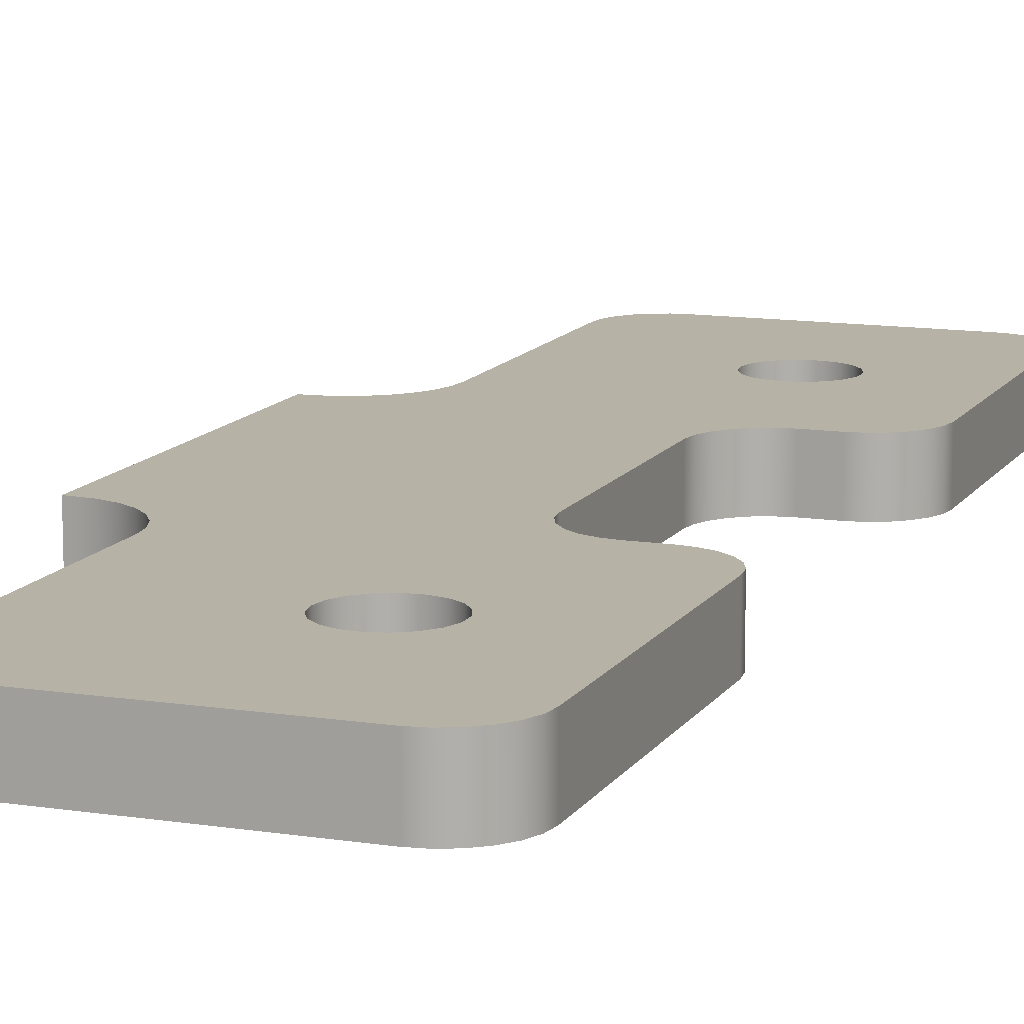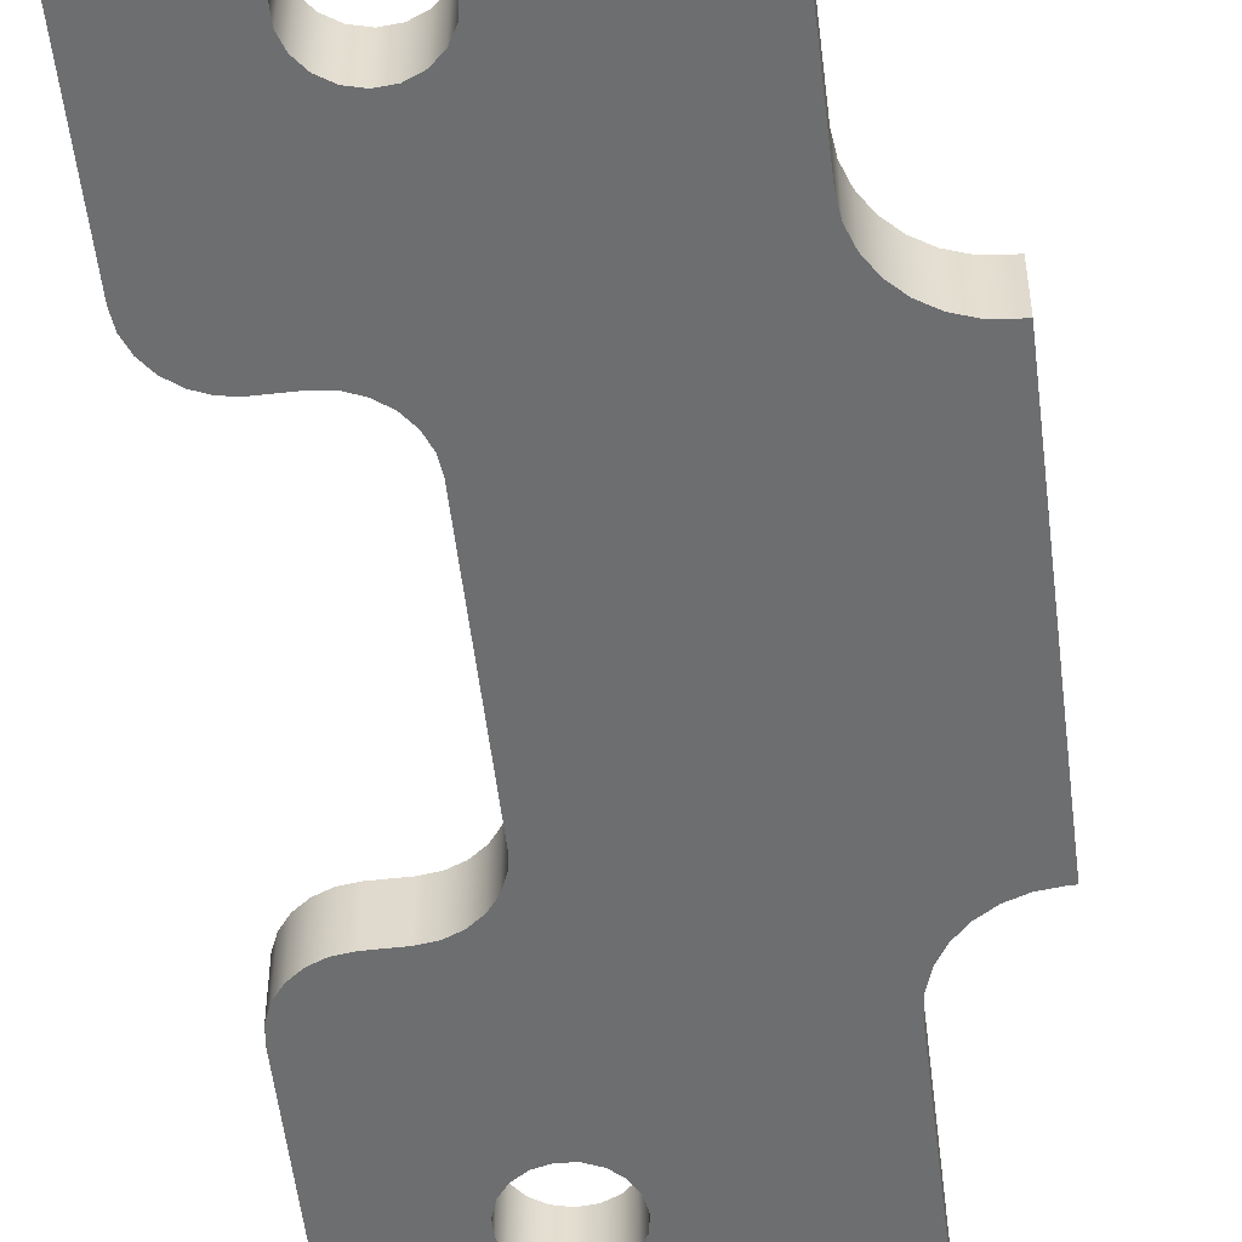
<metadata>
{"format":"obj","ext":"obj","renderer":"f3d","projection":"perspective","resolution":1024,"background":"white","views":[{"elev":12.2,"azim":20.4,"up":"+Z"},{"elev":-54.2,"azim":-173.2,"up":"+Z"}]}
</metadata>
<code>
v 0.1683 8.15 0.223
v 0.1723 8.126 0.223
v 0.1841 8.104 0.223
v 0.2022 8.087 0.223
v 0.2248 8.077 0.223
v 0.2495 8.075 0.223
v 0.2734 8.081 0.223
v 0.2941 8.095 0.223
v 0.3092 8.114 0.223
v 0.3172 8.138 0.223
v 0.3172 8.162 0.223
v 0.3092 8.186 0.223
v 0.2941 8.205 0.223
v 0.2734 8.219 0.223
v 0.2495 8.225 0.223
v 0.2248 8.223 0.223
v 0.2022 8.213 0.223
v 0.1841 8.196 0.223
v 0.1723 8.174 0.223
v 0.1683 8.15 0.123
v 0.1723 8.174 0.123
v 0.1841 8.196 0.123
v 0.2022 8.213 0.123
v 0.2248 8.223 0.123
v 0.2495 8.225 0.123
v 0.2734 8.219 0.123
v 0.2941 8.205 0.123
v 0.3092 8.186 0.123
v 0.3172 8.162 0.123
v 0.3172 8.138 0.123
v 0.3092 8.114 0.123
v 0.2941 8.095 0.123
v 0.2734 8.081 0.123
v 0.2495 8.075 0.123
v 0.2248 8.077 0.123
v 0.2022 8.087 0.123
v 0.1841 8.104 0.123
v 0.1723 8.126 0.123
v 0.1683 8.15 0.223
v 0.1683 8.15 0.123
v 0.1683 9.45 0.223
v 0.1723 9.426 0.223
v 0.1841 9.404 0.223
v 0.2022 9.387 0.223
v 0.2248 9.377 0.223
v 0.2495 9.375 0.223
v 0.2734 9.381 0.223
v 0.2941 9.395 0.223
v 0.3092 9.414 0.223
v 0.3172 9.438 0.223
v 0.3172 9.462 0.223
v 0.3092 9.486 0.223
v 0.2941 9.505 0.223
v 0.2734 9.519 0.223
v 0.2495 9.525 0.223
v 0.2248 9.523 0.223
v 0.2022 9.513 0.223
v 0.1841 9.496 0.223
v 0.1723 9.474 0.223
v 0.1683 9.45 0.123
v 0.1723 9.474 0.123
v 0.1841 9.496 0.123
v 0.2022 9.513 0.123
v 0.2248 9.523 0.123
v 0.2495 9.525 0.123
v 0.2734 9.519 0.123
v 0.2941 9.505 0.123
v 0.3092 9.486 0.123
v 0.3172 9.462 0.123
v 0.3172 9.438 0.123
v 0.3092 9.414 0.123
v 0.2941 9.395 0.123
v 0.2734 9.381 0.123
v 0.2495 9.375 0.123
v 0.2248 9.377 0.123
v 0.2022 9.387 0.123
v 0.1841 9.404 0.123
v 0.1723 9.426 0.123
v 0.1683 9.45 0.223
v 0.1683 9.45 0.123
v -0.1067 8.36 0.123
v -0.1067 7.9 0.123
v -0.1067 7.9 0.223
v -0.1067 8.36 0.223
v -0.2467 8.5 0.123
v -0.2156 8.496 0.123
v -0.186 8.486 0.123
v -0.1595 8.469 0.123
v -0.1373 8.447 0.123
v -0.1206 8.421 0.123
v -0.1103 8.391 0.123
v -0.1067 8.36 0.123
v -0.1067 8.36 0.223
v -0.1103 8.391 0.223
v -0.1206 8.421 0.223
v -0.1373 8.447 0.223
v -0.1595 8.469 0.223
v -0.186 8.486 0.223
v -0.2156 8.496 0.223
v -0.2467 8.5 0.223
v -0.2567 8.5 0.123
v -0.2467 8.5 0.123
v -0.2467 8.5 0.223
v -0.2567 8.5 0.223
v -0.2567 9.1 0.123
v -0.2567 8.5 0.123
v -0.2567 8.5 0.223
v -0.2567 9.1 0.223
v -0.2467 9.1 0.123
v -0.2567 9.1 0.123
v -0.2567 9.1 0.223
v -0.2467 9.1 0.223
v -0.1067 9.24 0.123
v -0.1103 9.209 0.123
v -0.1206 9.179 0.123
v -0.1373 9.153 0.123
v -0.1595 9.131 0.123
v -0.186 9.114 0.123
v -0.2156 9.104 0.123
v -0.2467 9.1 0.123
v -0.2467 9.1 0.223
v -0.2156 9.104 0.223
v -0.186 9.114 0.223
v -0.1595 9.131 0.223
v -0.1373 9.153 0.223
v -0.1206 9.179 0.223
v -0.1103 9.209 0.223
v -0.1067 9.24 0.223
v -0.1067 9.7 0.123
v -0.1067 9.24 0.123
v -0.1067 9.24 0.223
v -0.1067 9.7 0.223
v -0.006743 9.8 0.123
v -0.03262 9.797 0.123
v -0.05674 9.787 0.123
v -0.07745 9.771 0.123
v -0.09335 9.75 0.123
v -0.1033 9.726 0.123
v -0.1067 9.7 0.123
v -0.1067 9.7 0.223
v -0.1033 9.726 0.223
v -0.09335 9.75 0.223
v -0.07745 9.771 0.223
v -0.05674 9.787 0.223
v -0.03262 9.797 0.223
v -0.006743 9.8 0.223
v 0.3933 9.8 0.123
v -0.006743 9.8 0.123
v -0.006743 9.8 0.223
v 0.3933 9.8 0.223
v 0.4933 9.7 0.123
v 0.4898 9.726 0.123
v 0.4799 9.75 0.123
v 0.464 9.771 0.123
v 0.4433 9.787 0.123
v 0.4191 9.797 0.123
v 0.3933 9.8 0.123
v 0.3933 9.8 0.223
v 0.4191 9.797 0.223
v 0.4433 9.787 0.223
v 0.464 9.771 0.223
v 0.4799 9.75 0.223
v 0.4898 9.726 0.223
v 0.4933 9.7 0.223
v 0.4933 9.2 0.123
v 0.4933 9.7 0.123
v 0.4933 9.7 0.223
v 0.4933 9.2 0.223
v 0.3933 9.1 0.123
v 0.4191 9.103 0.123
v 0.4433 9.113 0.123
v 0.464 9.129 0.123
v 0.4799 9.15 0.123
v 0.4898 9.174 0.123
v 0.4933 9.2 0.123
v 0.4933 9.2 0.223
v 0.4898 9.174 0.223
v 0.4799 9.15 0.223
v 0.464 9.129 0.223
v 0.4433 9.113 0.223
v 0.4191 9.103 0.223
v 0.3933 9.1 0.223
v 0.3433 9.1 0.123
v 0.3933 9.1 0.123
v 0.3933 9.1 0.223
v 0.3433 9.1 0.223
v 0.2433 9 0.123
v 0.2467 9.026 0.123
v 0.2567 9.05 0.123
v 0.2725 9.071 0.123
v 0.2933 9.087 0.123
v 0.3174 9.097 0.123
v 0.3433 9.1 0.123
v 0.3433 9.1 0.223
v 0.3174 9.097 0.223
v 0.2933 9.087 0.223
v 0.2725 9.071 0.223
v 0.2567 9.05 0.223
v 0.2467 9.026 0.223
v 0.2433 9 0.223
v 0.2433 8.6 0.123
v 0.2433 9 0.123
v 0.2433 9 0.223
v 0.2433 8.6 0.223
v 0.3433 8.5 0.123
v 0.3174 8.503 0.123
v 0.2933 8.513 0.123
v 0.2725 8.529 0.123
v 0.2567 8.55 0.123
v 0.2467 8.574 0.123
v 0.2433 8.6 0.123
v 0.2433 8.6 0.223
v 0.2467 8.574 0.223
v 0.2567 8.55 0.223
v 0.2725 8.529 0.223
v 0.2933 8.513 0.223
v 0.3174 8.503 0.223
v 0.3433 8.5 0.223
v 0.3933 8.5 0.123
v 0.3433 8.5 0.123
v 0.3433 8.5 0.223
v 0.3933 8.5 0.223
v 0.4933 8.4 0.123
v 0.4898 8.426 0.123
v 0.4799 8.45 0.123
v 0.464 8.471 0.123
v 0.4433 8.487 0.123
v 0.4191 8.497 0.123
v 0.3933 8.5 0.123
v 0.3933 8.5 0.223
v 0.4191 8.497 0.223
v 0.4433 8.487 0.223
v 0.464 8.471 0.223
v 0.4799 8.45 0.223
v 0.4898 8.426 0.223
v 0.4933 8.4 0.223
v 0.4933 7.9 0.123
v 0.4933 8.4 0.123
v 0.4933 8.4 0.223
v 0.4933 7.9 0.223
v 0.3933 7.8 0.123
v 0.4191 7.803 0.123
v 0.4433 7.813 0.123
v 0.464 7.829 0.123
v 0.4799 7.85 0.123
v 0.4898 7.874 0.123
v 0.4933 7.9 0.123
v 0.4933 7.9 0.223
v 0.4898 7.874 0.223
v 0.4799 7.85 0.223
v 0.464 7.829 0.223
v 0.4433 7.813 0.223
v 0.4191 7.803 0.223
v 0.3933 7.8 0.223
v -0.006743 7.8 0.123
v 0.3933 7.8 0.123
v 0.3933 7.8 0.223
v -0.006743 7.8 0.223
v -0.1067 7.9 0.123
v -0.1033 7.874 0.123
v -0.09335 7.85 0.123
v -0.07745 7.829 0.123
v -0.05674 7.813 0.123
v -0.03262 7.803 0.123
v -0.006743 7.8 0.123
v -0.006743 7.8 0.223
v -0.03262 7.803 0.223
v -0.05674 7.813 0.223
v -0.07745 7.829 0.223
v -0.09335 7.85 0.223
v -0.1033 7.874 0.223
v -0.1067 7.9 0.223
v 0.1683 9.45 0.223
v 0.1723 9.474 0.223
v 0.1841 9.496 0.223
v 0.2022 9.513 0.223
v 0.2248 9.523 0.223
v 0.2495 9.525 0.223
v 0.2734 9.519 0.223
v 0.2941 9.505 0.223
v 0.3092 9.486 0.223
v 0.3172 9.462 0.223
v 0.3172 9.438 0.223
v 0.3092 9.414 0.223
v 0.2941 9.395 0.223
v 0.2734 9.381 0.223
v 0.2495 9.375 0.223
v 0.2248 9.377 0.223
v 0.2022 9.387 0.223
v 0.1841 9.404 0.223
v 0.1723 9.426 0.223
v 0.1683 8.15 0.223
v 0.1723 8.174 0.223
v 0.1841 8.196 0.223
v 0.2022 8.213 0.223
v 0.2248 8.223 0.223
v 0.2495 8.225 0.223
v 0.2734 8.219 0.223
v 0.2941 8.205 0.223
v 0.3092 8.186 0.223
v 0.3172 8.162 0.223
v 0.3172 8.138 0.223
v 0.3092 8.114 0.223
v 0.2941 8.095 0.223
v 0.2734 8.081 0.223
v 0.2495 8.075 0.223
v 0.2248 8.077 0.223
v 0.2022 8.087 0.223
v 0.1841 8.104 0.223
v 0.1723 8.126 0.223
v -0.1067 7.9 0.223
v -0.1033 7.874 0.223
v -0.09335 7.85 0.223
v -0.07745 7.829 0.223
v -0.05674 7.813 0.223
v -0.03262 7.803 0.223
v -0.006743 7.8 0.223
v 0.3933 7.8 0.223
v 0.4191 7.803 0.223
v 0.4433 7.813 0.223
v 0.464 7.829 0.223
v 0.4799 7.85 0.223
v 0.4898 7.874 0.223
v 0.4933 7.9 0.223
v 0.4933 8.4 0.223
v 0.4898 8.426 0.223
v 0.4799 8.45 0.223
v 0.464 8.471 0.223
v 0.4433 8.487 0.223
v 0.4191 8.497 0.223
v 0.3933 8.5 0.223
v 0.3433 8.5 0.223
v 0.3174 8.503 0.223
v 0.2933 8.513 0.223
v 0.2725 8.529 0.223
v 0.2567 8.55 0.223
v 0.2467 8.574 0.223
v 0.2433 8.6 0.223
v 0.2433 9 0.223
v 0.2467 9.026 0.223
v 0.2567 9.05 0.223
v 0.2725 9.071 0.223
v 0.2933 9.087 0.223
v 0.3174 9.097 0.223
v 0.3433 9.1 0.223
v 0.3933 9.1 0.223
v 0.4191 9.103 0.223
v 0.4433 9.113 0.223
v 0.464 9.129 0.223
v 0.4799 9.15 0.223
v 0.4898 9.174 0.223
v 0.4933 9.2 0.223
v 0.4933 9.7 0.223
v 0.4898 9.726 0.223
v 0.4799 9.75 0.223
v 0.464 9.771 0.223
v 0.4433 9.787 0.223
v 0.4191 9.797 0.223
v 0.3933 9.8 0.223
v -0.006743 9.8 0.223
v -0.03262 9.797 0.223
v -0.05674 9.787 0.223
v -0.07745 9.771 0.223
v -0.09335 9.75 0.223
v -0.1033 9.726 0.223
v -0.1067 9.7 0.223
v -0.1067 9.24 0.223
v -0.1103 9.209 0.223
v -0.1206 9.179 0.223
v -0.1373 9.153 0.223
v -0.1595 9.131 0.223
v -0.186 9.114 0.223
v -0.2156 9.104 0.223
v -0.2467 9.1 0.223
v -0.2567 9.1 0.223
v -0.2567 8.5 0.223
v -0.2467 8.5 0.223
v -0.2156 8.496 0.223
v -0.186 8.486 0.223
v -0.1595 8.469 0.223
v -0.1373 8.447 0.223
v -0.1206 8.421 0.223
v -0.1103 8.391 0.223
v -0.1067 8.36 0.223
v 0.1683 9.45 0.123
v 0.1723 9.426 0.123
v 0.1841 9.404 0.123
v 0.2022 9.387 0.123
v 0.2248 9.377 0.123
v 0.2495 9.375 0.123
v 0.2734 9.381 0.123
v 0.2941 9.395 0.123
v 0.3092 9.414 0.123
v 0.3172 9.438 0.123
v 0.3172 9.462 0.123
v 0.3092 9.486 0.123
v 0.2941 9.505 0.123
v 0.2734 9.519 0.123
v 0.2495 9.525 0.123
v 0.2248 9.523 0.123
v 0.2022 9.513 0.123
v 0.1841 9.496 0.123
v 0.1723 9.474 0.123
v 0.1683 8.15 0.123
v 0.1723 8.126 0.123
v 0.1841 8.104 0.123
v 0.2022 8.087 0.123
v 0.2248 8.077 0.123
v 0.2495 8.075 0.123
v 0.2734 8.081 0.123
v 0.2941 8.095 0.123
v 0.3092 8.114 0.123
v 0.3172 8.138 0.123
v 0.3172 8.162 0.123
v 0.3092 8.186 0.123
v 0.2941 8.205 0.123
v 0.2734 8.219 0.123
v 0.2495 8.225 0.123
v 0.2248 8.223 0.123
v 0.2022 8.213 0.123
v 0.1841 8.196 0.123
v 0.1723 8.174 0.123
v -0.006743 7.8 0.123
v -0.03262 7.803 0.123
v -0.05674 7.813 0.123
v -0.07745 7.829 0.123
v -0.09335 7.85 0.123
v -0.1033 7.874 0.123
v -0.1067 7.9 0.123
v -0.1067 8.36 0.123
v -0.1103 8.391 0.123
v -0.1206 8.421 0.123
v -0.1373 8.447 0.123
v -0.1595 8.469 0.123
v -0.186 8.486 0.123
v -0.2156 8.496 0.123
v -0.2467 8.5 0.123
v -0.2567 8.5 0.123
v -0.2567 9.1 0.123
v -0.2467 9.1 0.123
v -0.2156 9.104 0.123
v -0.186 9.114 0.123
v -0.1595 9.131 0.123
v -0.1373 9.153 0.123
v -0.1206 9.179 0.123
v -0.1103 9.209 0.123
v -0.1067 9.24 0.123
v -0.1067 9.7 0.123
v -0.1033 9.726 0.123
v -0.09335 9.75 0.123
v -0.07745 9.771 0.123
v -0.05674 9.787 0.123
v -0.03262 9.797 0.123
v -0.006743 9.8 0.123
v 0.3933 9.8 0.123
v 0.4191 9.797 0.123
v 0.4433 9.787 0.123
v 0.464 9.771 0.123
v 0.4799 9.75 0.123
v 0.4898 9.726 0.123
v 0.4933 9.7 0.123
v 0.4933 9.2 0.123
v 0.4898 9.174 0.123
v 0.4799 9.15 0.123
v 0.464 9.129 0.123
v 0.4433 9.113 0.123
v 0.4191 9.103 0.123
v 0.3933 9.1 0.123
v 0.3433 9.1 0.123
v 0.3174 9.097 0.123
v 0.2933 9.087 0.123
v 0.2725 9.071 0.123
v 0.2567 9.05 0.123
v 0.2467 9.026 0.123
v 0.2433 9 0.123
v 0.2433 8.6 0.123
v 0.2467 8.574 0.123
v 0.2567 8.55 0.123
v 0.2725 8.529 0.123
v 0.2933 8.513 0.123
v 0.3174 8.503 0.123
v 0.3433 8.5 0.123
v 0.3933 8.5 0.123
v 0.4191 8.497 0.123
v 0.4433 8.487 0.123
v 0.464 8.471 0.123
v 0.4799 8.45 0.123
v 0.4898 8.426 0.123
v 0.4933 8.4 0.123
v 0.4933 7.9 0.123
v 0.4898 7.874 0.123
v 0.4799 7.85 0.123
v 0.464 7.829 0.123
v 0.4433 7.813 0.123
v 0.4191 7.803 0.123
v 0.3933 7.8 0.123
g f029eef4-e346-11ea-9b14-54bf646e7e1f
f 2 38 1
f 1 38 40
f 39 20 19
f 19 20 21
f 19 21 18
f 18 21 22
f 18 22 17
f 17 22 23
f 17 23 16
f 16 23 24
f 16 24 15
f 15 24 25
f 15 25 14
f 14 25 26
f 14 26 13
f 13 26 27
f 13 27 12
f 12 27 28
f 12 28 11
f 11 28 29
f 11 29 10
f 10 29 30
f 10 30 9
f 9 30 31
f 9 31 8
f 8 31 32
f 8 32 7
f 7 32 33
f 7 33 6
f 6 33 34
f 6 34 5
f 5 34 35
f 5 35 4
f 4 35 36
f 4 36 3
f 3 36 37
f 3 37 2
f 2 37 38
g f02a8b18-e346-11ea-885b-54bf646e7e1f
f 42 78 41
f 41 78 80
f 79 60 59
f 59 60 61
f 59 61 58
f 58 61 62
f 58 62 57
f 57 62 63
f 57 63 56
f 56 63 64
f 56 64 55
f 55 64 65
f 55 65 54
f 54 65 66
f 54 66 53
f 53 66 67
f 53 67 52
f 52 67 68
f 52 68 51
f 51 68 69
f 51 69 50
f 50 69 70
f 50 70 49
f 49 70 71
f 49 71 48
f 48 71 72
f 48 72 47
f 47 72 73
f 47 73 46
f 46 73 74
f 46 74 45
f 45 74 75
f 45 75 44
f 44 75 76
f 44 76 43
f 43 76 77
f 43 77 42
f 42 77 78
g f02b4e74-e346-11ea-85b5-54bf646e7e1f
f 81 82 84
f 84 82 83
g f02beaba-e346-11ea-ba99-54bf646e7e1f
f 100 85 99
f 99 85 86
f 99 86 98
f 98 86 87
f 98 87 97
f 97 87 88
f 97 88 96
f 96 88 89
f 96 89 95
f 95 89 90
f 95 90 94
f 94 90 91
f 94 91 93
f 93 91 92
g f02cae58-e346-11ea-91ad-54bf646e7e1f
f 101 102 104
f 104 102 103
g f02d714c-e346-11ea-845d-54bf646e7e1f
f 105 106 108
f 108 106 107
g f02e82f4-e346-11ea-a91e-54bf646e7e1f
f 109 110 112
f 112 110 111
g f02f4658-e346-11ea-83c2-54bf646e7e1f
f 128 113 127
f 127 113 114
f 127 114 126
f 126 114 115
f 126 115 125
f 125 115 116
f 125 116 124
f 124 116 117
f 124 117 123
f 123 117 118
f 123 118 122
f 122 118 119
f 122 119 121
f 121 119 120
g f03009a2-e346-11ea-a2f3-54bf646e7e1f
f 129 130 132
f 132 130 131
g f030f3e2-e346-11ea-b466-54bf646e7e1f
f 146 133 145
f 145 133 134
f 145 134 144
f 144 134 135
f 144 135 143
f 143 135 136
f 143 136 142
f 142 136 137
f 142 137 141
f 141 137 138
f 141 138 140
f 140 138 139
g f0322c18-e346-11ea-ad60-54bf646e7e1f
f 147 148 150
f 150 148 149
g f03364a4-e346-11ea-a7a8-54bf646e7e1f
f 164 151 163
f 163 151 152
f 163 152 162
f 162 152 153
f 162 153 161
f 161 153 154
f 161 154 160
f 160 154 155
f 160 155 159
f 159 155 156
f 159 156 158
f 158 156 157
g f0349d1c-e346-11ea-94a7-54bf646e7e1f
f 165 166 168
f 168 166 167
g f035ae94-e346-11ea-87d7-54bf646e7e1f
f 182 169 181
f 181 169 170
f 181 170 180
f 180 170 171
f 180 171 179
f 179 171 172
f 179 172 178
f 178 172 173
f 178 173 177
f 177 173 174
f 177 174 176
f 176 174 175
g f036e70c-e346-11ea-a0f5-54bf646e7e1f
f 183 184 186
f 186 184 185
g f037f88c-e346-11ea-8d12-54bf646e7e1f
f 200 187 199
f 199 187 188
f 199 188 198
f 198 188 189
f 198 189 197
f 197 189 190
f 197 190 196
f 196 190 191
f 196 191 195
f 195 191 192
f 195 192 194
f 194 192 193
g f0393110-e346-11ea-a973-54bf646e7e1f
f 201 202 204
f 204 202 203
g f03a4280-e346-11ea-9b51-54bf646e7e1f
f 218 205 217
f 217 205 206
f 217 206 216
f 216 206 207
f 216 207 215
f 215 207 208
f 215 208 214
f 214 208 209
f 214 209 213
f 213 209 210
f 213 210 212
f 212 210 211
g f03b7b0c-e346-11ea-9e32-54bf646e7e1f
f 219 220 222
f 222 220 221
g f03cb39a-e346-11ea-b785-54bf646e7e1f
f 236 223 235
f 235 223 224
f 235 224 234
f 234 224 225
f 234 225 233
f 233 225 226
f 233 226 232
f 232 226 227
f 232 227 231
f 231 227 228
f 231 228 230
f 230 228 229
g f03e1324-e346-11ea-a54a-54bf646e7e1f
f 237 238 240
f 240 238 239
g f03f72b6-e346-11ea-b75e-54bf646e7e1f
f 254 241 253
f 253 241 242
f 253 242 252
f 252 242 243
f 252 243 251
f 251 243 244
f 251 244 250
f 250 244 245
f 250 245 249
f 249 245 246
f 249 246 248
f 248 246 247
g f040d246-e346-11ea-9847-54bf646e7e1f
f 255 256 258
f 258 256 257
g f04231e4-e346-11ea-a78b-54bf646e7e1f
f 272 259 271
f 271 259 260
f 271 260 270
f 270 260 261
f 270 261 269
f 269 261 262
f 269 262 268
f 268 262 263
f 268 263 267
f 267 263 264
f 267 264 266
f 266 264 265
g f04454de-e346-11ea-8d9b-54bf646e7e1f
f 274 366 273
f 273 366 367
f 273 367 291
f 291 367 290
f 290 367 368
f 290 368 340
f 340 368 369
f 340 369 339
f 339 369 370
f 339 370 371
f 366 274 360
f 360 274 275
f 360 275 276
f 276 277 360
f 360 277 359
f 359 277 278
f 359 278 279
f 279 280 359
f 359 280 281
f 359 281 353
f 353 281 282
f 353 282 352
f 352 282 283
f 352 283 284
f 352 284 346
f 346 284 285
f 346 285 345
f 345 285 286
f 345 286 344
f 344 286 287
f 344 287 343
f 343 287 342
f 342 287 288
f 342 288 341
f 341 288 289
f 341 289 290
f 293 384 292
f 292 384 311
f 292 311 310
f 310 311 317
f 310 317 309
f 309 317 308
f 308 317 307
f 307 317 318
f 307 318 306
f 306 318 305
f 305 318 304
f 304 318 303
f 303 318 324
f 303 324 302
f 302 324 301
f 301 324 325
f 301 325 300
f 300 325 331
f 300 331 299
f 299 331 332
f 299 332 298
f 298 332 333
f 298 333 297
f 297 333 334
f 297 334 335
f 293 294 384
f 384 294 383
f 383 294 337
f 383 337 382
f 382 337 338
f 382 338 381
f 381 338 380
f 380 338 339
f 380 339 371
f 337 294 336
f 336 294 295
f 336 295 296
f 336 296 335
f 335 296 297
f 312 313 311
f 311 313 314
f 311 314 315
f 315 316 311
f 311 316 317
f 318 319 324
f 324 319 320
f 324 320 321
f 321 322 324
f 324 322 323
f 326 327 325
f 325 327 328
f 325 328 329
f 329 330 325
f 325 330 331
f 340 341 290
f 346 347 352
f 352 347 348
f 352 348 349
f 349 350 352
f 352 350 351
f 354 355 353
f 353 355 356
f 353 356 357
f 357 358 353
f 353 358 359
f 360 361 366
f 366 361 362
f 366 362 363
f 363 364 366
f 366 364 365
f 380 371 379
f 379 371 372
f 379 372 378
f 378 372 373
f 378 373 377
f 377 373 374
f 377 374 376
f 376 374 375
g f04677ba-e346-11ea-8dae-54bf646e7e1f
f 386 447 385
f 385 447 448
f 385 448 403
f 403 448 454
f 403 454 402
f 402 454 401
f 401 454 400
f 400 454 455
f 400 455 399
f 399 455 398
f 398 455 397
f 397 455 396
f 396 455 461
f 396 461 395
f 395 461 462
f 395 462 394
f 394 462 393
f 393 462 468
f 393 468 392
f 392 468 469
f 392 469 391
f 391 469 470
f 391 470 390
f 390 470 471
f 390 471 472
f 386 387 447
f 447 387 446
f 446 387 474
f 446 474 445
f 445 474 475
f 445 475 444
f 444 475 443
f 443 475 476
f 443 476 434
f 434 476 433
f 433 476 432
f 432 476 477
f 432 477 431
f 431 477 421
f 431 421 430
f 430 421 422
f 430 422 404
f 474 387 473
f 473 387 388
f 473 388 389
f 473 389 472
f 472 389 390
f 430 404 429
f 429 404 405
f 429 405 423
f 423 405 406
f 423 406 407
f 407 408 423
f 423 408 496
f 496 408 409
f 496 409 410
f 410 411 496
f 496 411 412
f 496 412 490
f 490 412 413
f 490 413 414
f 490 414 489
f 489 414 415
f 489 415 483
f 483 415 416
f 483 416 482
f 482 416 417
f 482 417 481
f 481 417 418
f 481 418 480
f 480 418 479
f 479 418 419
f 479 419 478
f 478 419 420
f 478 420 421
f 423 424 429
f 429 424 425
f 429 425 426
f 426 427 429
f 429 427 428
f 443 434 442
f 442 434 435
f 442 435 441
f 441 435 436
f 441 436 440
f 440 436 437
f 440 437 438
f 438 439 440
f 449 450 448
f 448 450 451
f 448 451 452
f 452 453 448
f 448 453 454
f 455 456 461
f 461 456 457
f 461 457 458
f 458 459 461
f 461 459 460
f 463 464 462
f 462 464 465
f 462 465 466
f 466 467 462
f 462 467 468
f 477 478 421
f 483 484 489
f 489 484 485
f 489 485 486
f 486 487 489
f 489 487 488
f 491 492 490
f 490 492 493
f 490 493 494
f 494 495 490
f 490 495 496

</code>
